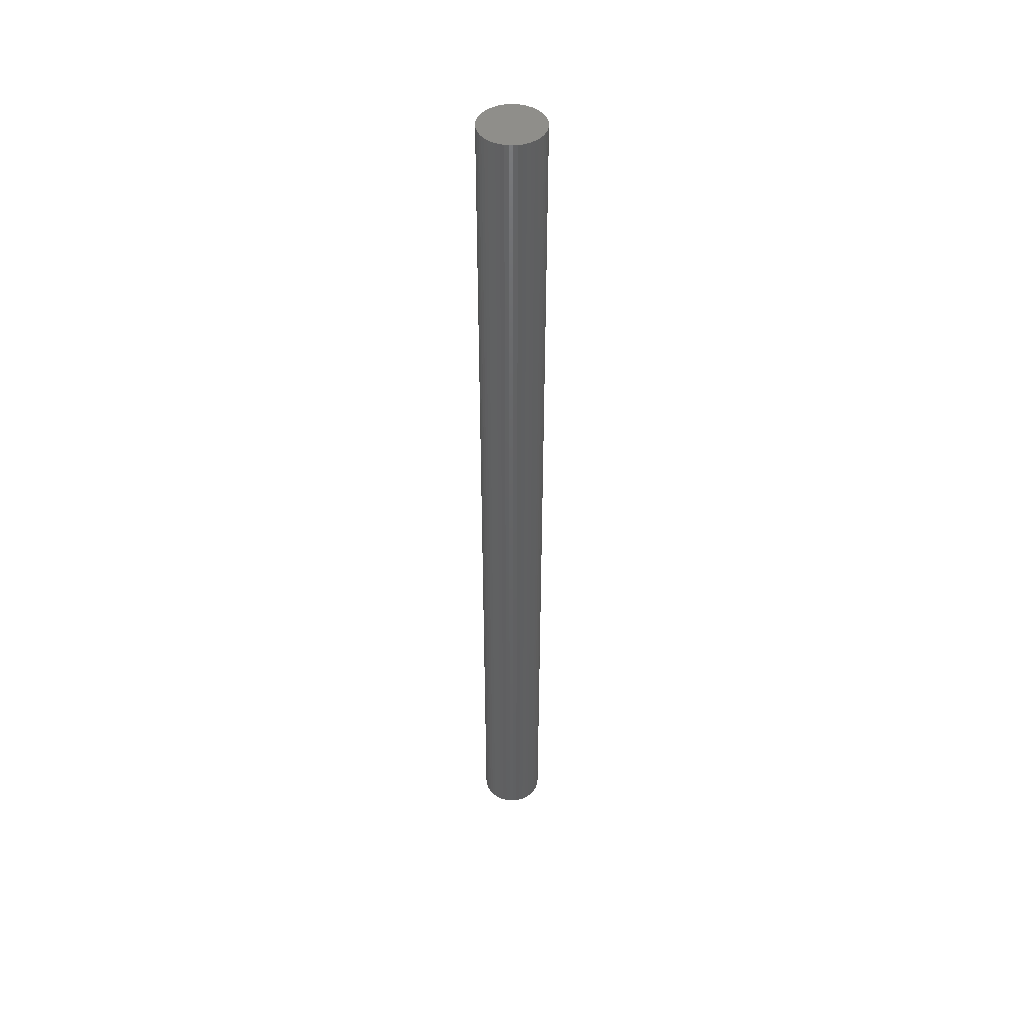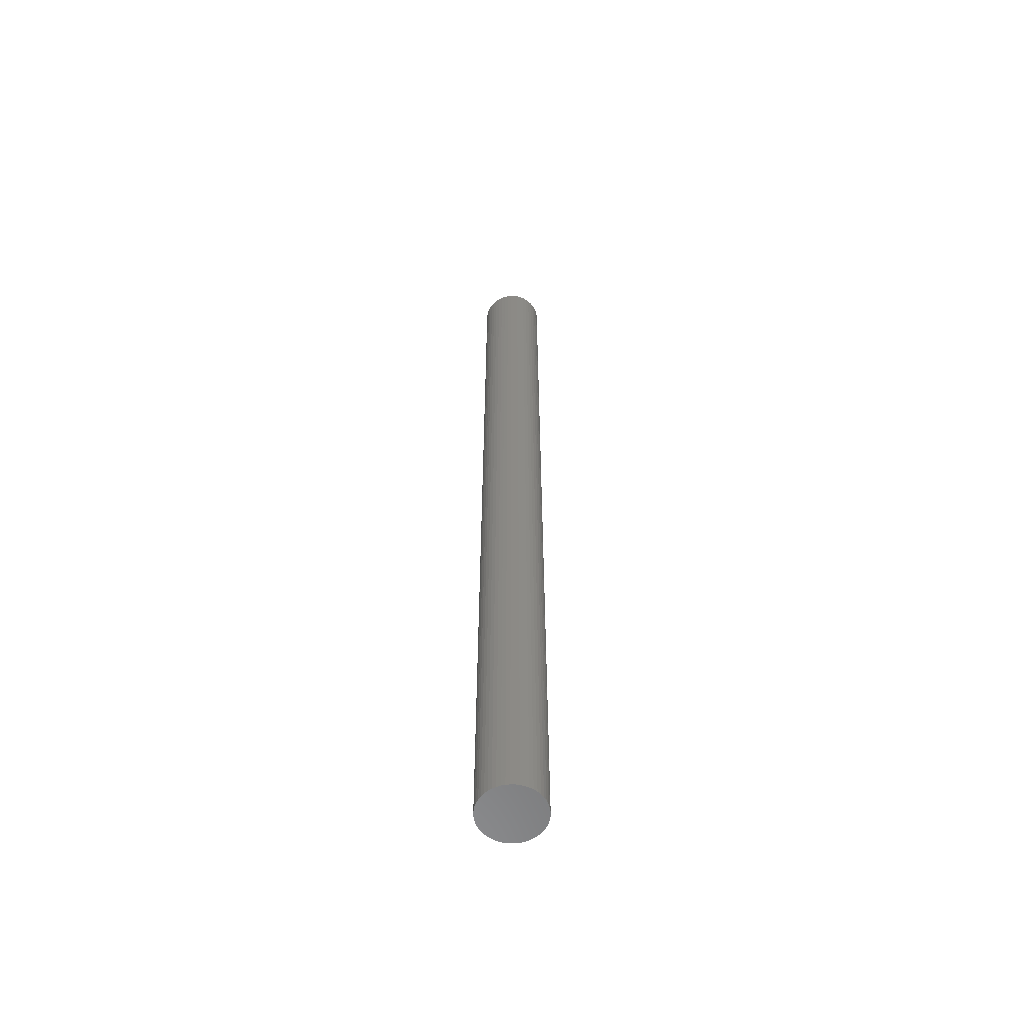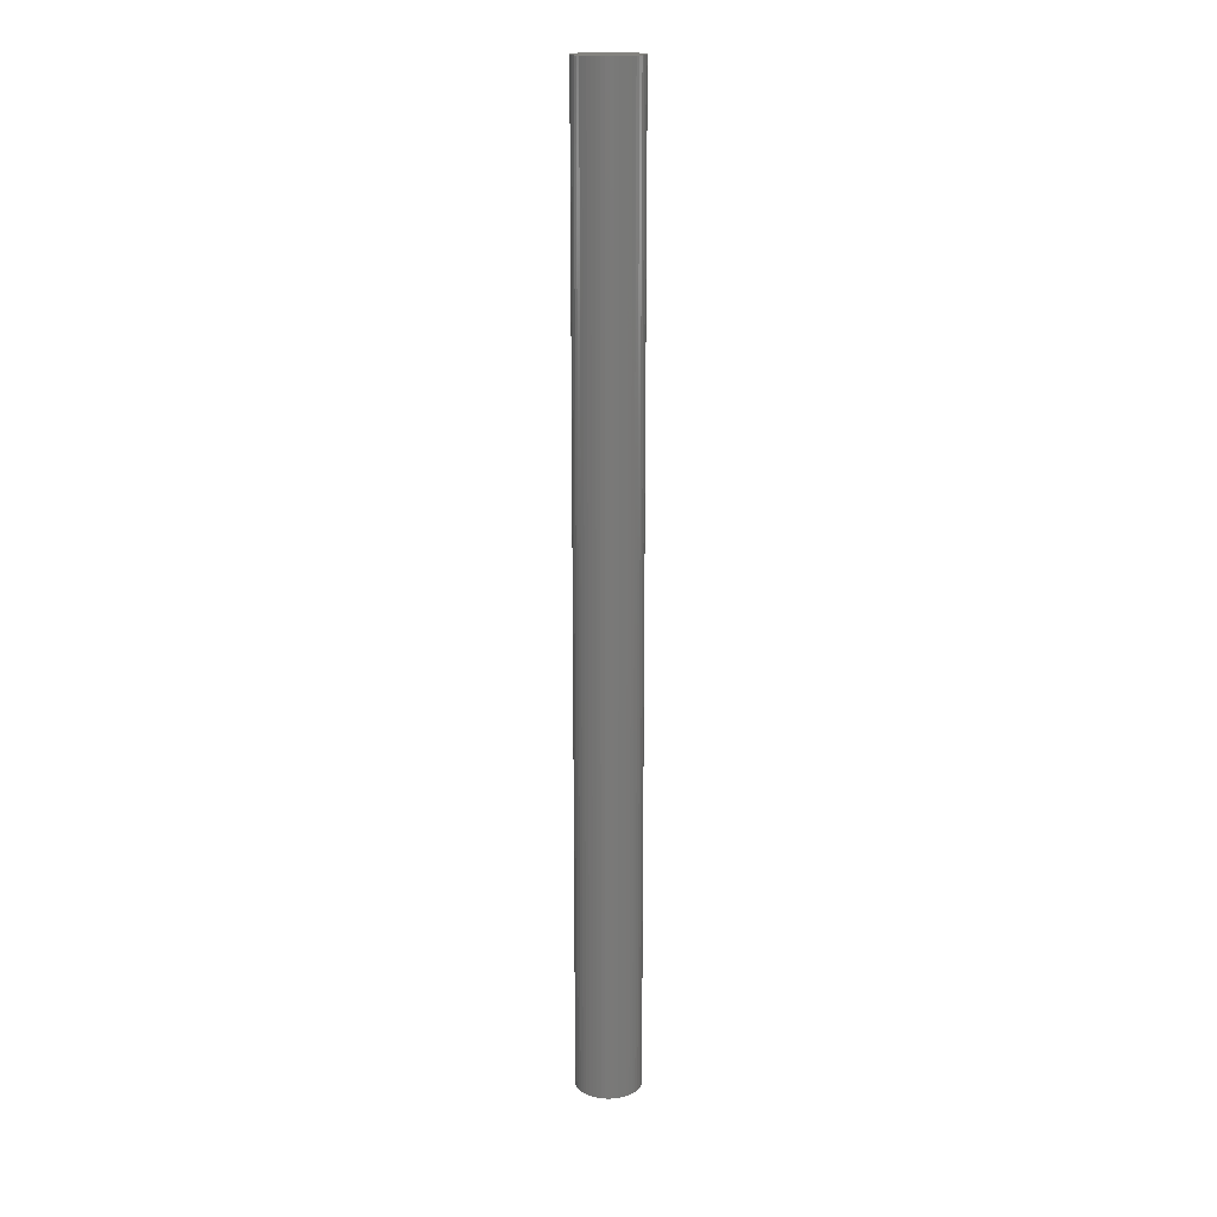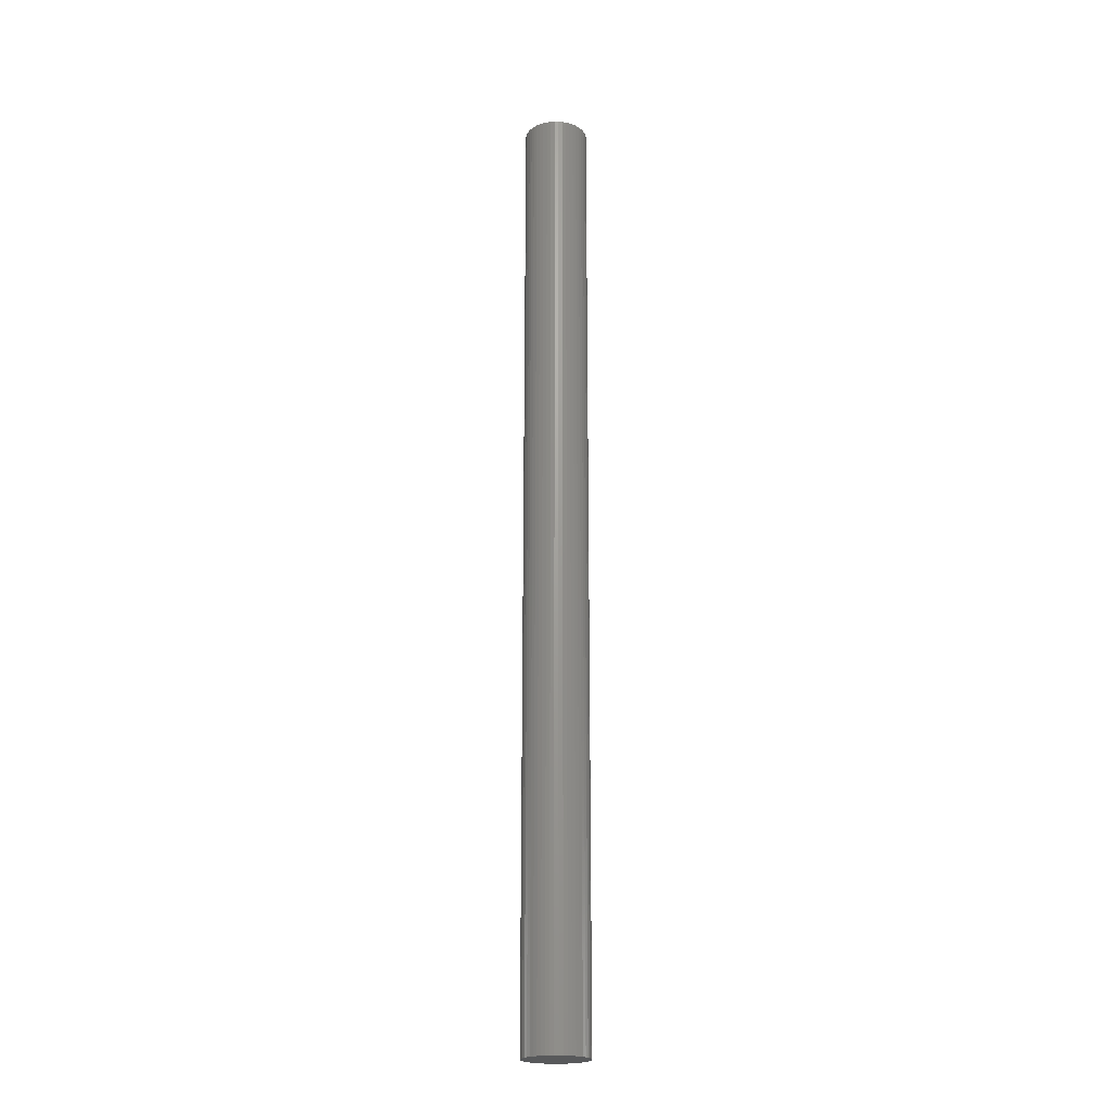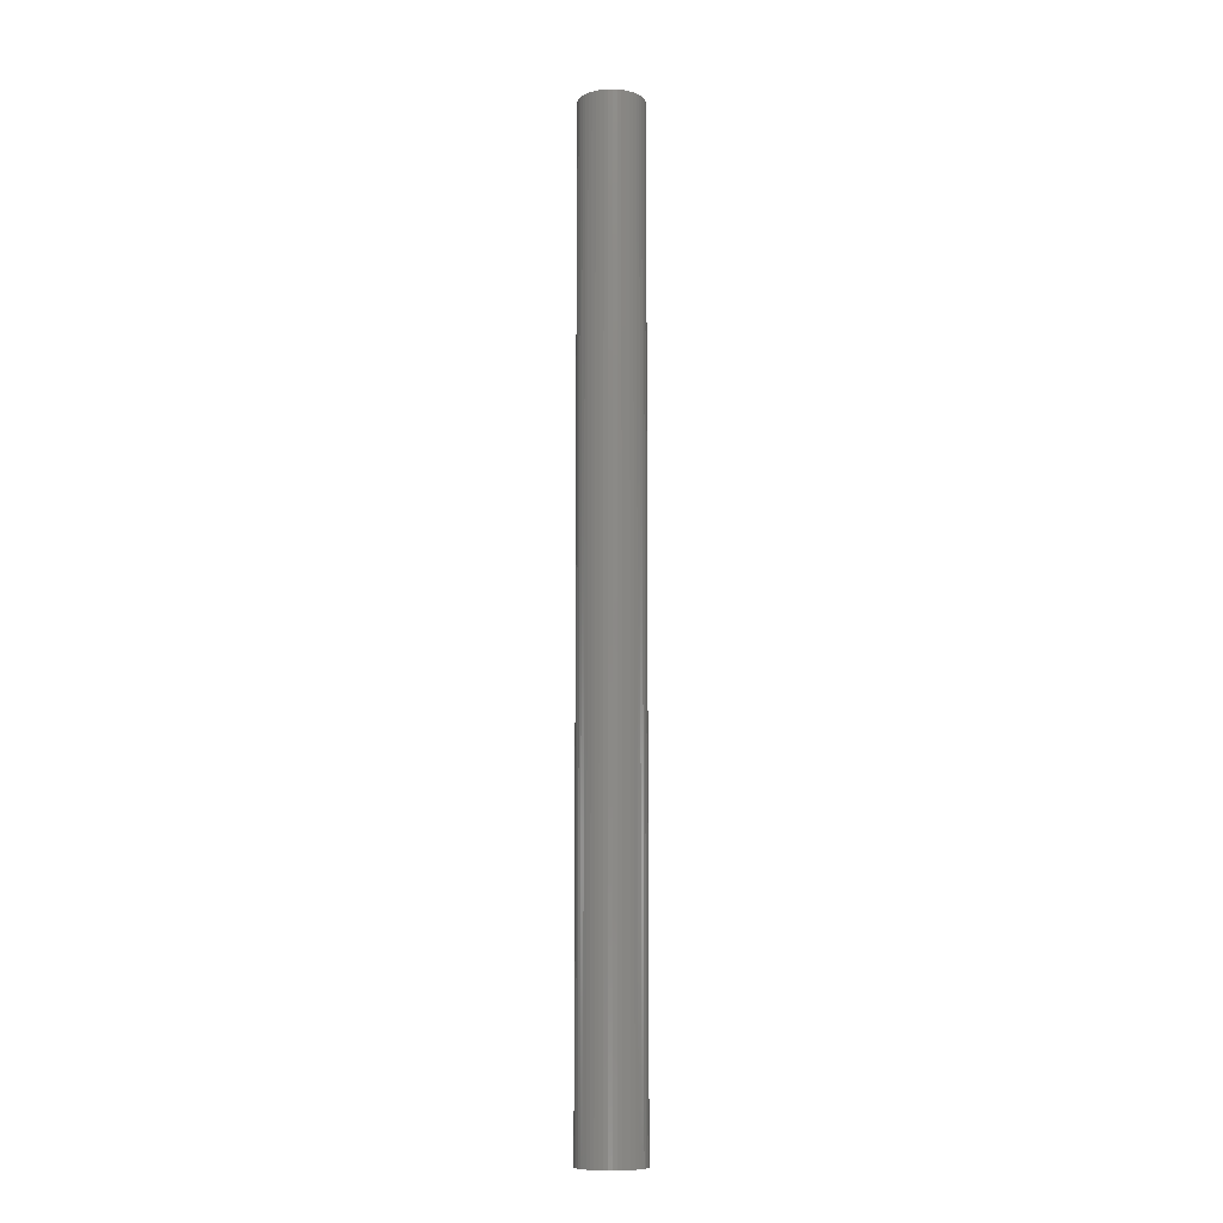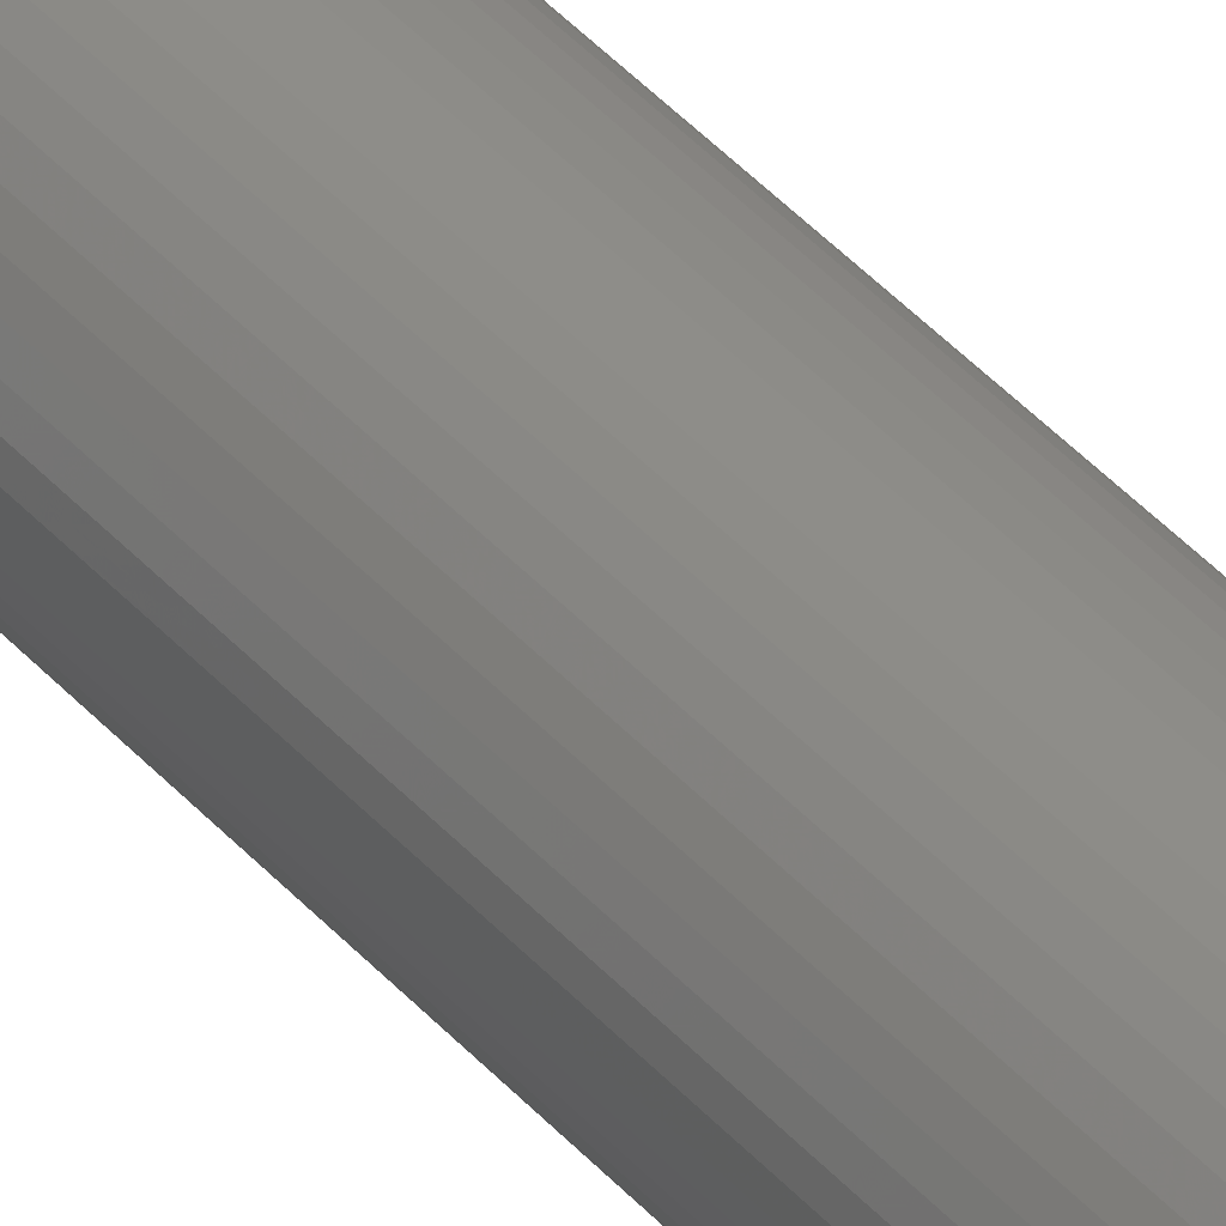
<metadata>
{"format":"stl","ext":"stl","renderer":"f3d","projection":"perspective","resolution":1024,"background":"white","views":[{"elev":45.5,"azim":-142.6,"up":"+Z"},{"elev":-58.5,"azim":-94.8,"up":"+Z"},{"elev":18.0,"azim":66.5,"up":"+Z"},{"elev":-21.4,"azim":-15.2,"up":"+Z"},{"elev":-10.1,"azim":-106.3,"up":"+Z"},{"elev":38.7,"azim":-35.7,"up":"+Y"}]}
</metadata>
<code>
# stl→obj: 100 verts, 196 faces
v 3.35 0 50
v 3.324 0.4199 -50
v 3.324 0.4199 50
v 3.35 0 -50
v 0.2103 3.343 -50
v -0.2103 3.343 50
v 0.2103 3.343 50
v -0.2103 3.343 -50
v 2.442 -2.293 50
v 2.71 -1.969 -50
v 2.71 -1.969 50
v 2.442 -2.293 -50
v 3.324 -0.4199 -50
v 3.245 -0.8331 -50
v 3.245 0.8331 -50
v 3.115 -1.233 -50
v 3.115 1.233 -50
v 2.936 -1.614 -50
v 2.936 1.614 -50
v 2.71 1.969 -50
v 2.442 2.293 -50
v 2.135 -2.581 -50
v 2.135 2.581 -50
v 1.795 -2.829 -50
v 1.795 2.829 -50
v 1.426 -3.031 -50
v 1.426 3.031 -50
v 1.035 -3.186 -50
v 1.035 3.186 -50
v 0.6277 -3.291 -50
v 0.6277 3.291 -50
v 0.2103 -3.343 -50
v -0.2103 -3.343 -50
v -0.6277 -3.291 -50
v -0.6277 3.291 -50
v -1.035 -3.186 -50
v -1.035 3.186 -50
v -1.426 -3.031 -50
v -1.426 3.031 -50
v -1.795 -2.829 -50
v -1.795 2.829 -50
v -2.135 -2.581 -50
v -2.135 2.581 -50
v -2.442 -2.293 -50
v -2.442 2.293 -50
v -2.71 -1.969 -50
v -2.71 1.969 -50
v -2.936 -1.614 -50
v -2.936 1.614 -50
v -3.115 -1.233 -50
v -3.115 1.233 -50
v -3.245 -0.8331 -50
v -3.245 0.8331 -50
v -3.324 -0.4199 -50
v -3.324 0.4199 -50
v -3.35 0 -50
v 3.324 -0.4199 50
v 3.245 0.8331 50
v 3.245 -0.8331 50
v 3.115 1.233 50
v 3.115 -1.233 50
v 2.936 1.614 50
v 2.936 -1.614 50
v 2.71 1.969 50
v 2.442 2.293 50
v 2.135 2.581 50
v 2.135 -2.581 50
v 1.795 2.829 50
v 1.795 -2.829 50
v 1.426 3.031 50
v 1.426 -3.031 50
v 1.035 3.186 50
v 1.035 -3.186 50
v 0.6277 3.291 50
v 0.6277 -3.291 50
v 0.2103 -3.343 50
v -0.2103 -3.343 50
v -0.6277 3.291 50
v -0.6277 -3.291 50
v -1.035 3.186 50
v -1.035 -3.186 50
v -1.426 3.031 50
v -1.426 -3.031 50
v -1.795 2.829 50
v -1.795 -2.829 50
v -2.135 2.581 50
v -2.135 -2.581 50
v -2.442 2.293 50
v -2.442 -2.293 50
v -2.71 1.969 50
v -2.71 -1.969 50
v -2.936 1.614 50
v -2.936 -1.614 50
v -3.115 1.233 50
v -3.115 -1.233 50
v -3.245 0.8331 50
v -3.245 -0.8331 50
v -3.324 0.4199 50
v -3.324 -0.4199 50
v -3.35 0 50
f 1 2 3
f 2 1 4
f 5 6 7
f 6 5 8
f 9 10 11
f 10 9 12
f 13 2 4
f 14 2 13
f 14 15 2
f 16 15 14
f 16 17 15
f 18 17 16
f 18 19 17
f 10 19 18
f 10 20 19
f 12 20 10
f 12 21 20
f 22 21 12
f 22 23 21
f 24 23 22
f 24 25 23
f 26 25 24
f 26 27 25
f 28 27 26
f 28 29 27
f 30 29 28
f 30 31 29
f 32 31 30
f 32 5 31
f 33 5 32
f 33 8 5
f 34 8 33
f 34 35 8
f 36 35 34
f 36 37 35
f 38 37 36
f 38 39 37
f 40 39 38
f 40 41 39
f 42 41 40
f 42 43 41
f 44 43 42
f 44 45 43
f 46 45 44
f 46 47 45
f 48 47 46
f 48 49 47
f 50 49 48
f 50 51 49
f 52 51 50
f 52 53 51
f 54 53 52
f 54 55 53
f 55 54 56
f 3 57 1
f 58 57 3
f 58 59 57
f 60 59 58
f 60 61 59
f 62 61 60
f 62 63 61
f 64 63 62
f 64 11 63
f 65 11 64
f 65 9 11
f 66 9 65
f 66 67 9
f 68 67 66
f 68 69 67
f 70 69 68
f 70 71 69
f 72 71 70
f 72 73 71
f 74 73 72
f 74 75 73
f 7 75 74
f 7 76 75
f 6 76 7
f 6 77 76
f 78 77 6
f 78 79 77
f 80 79 78
f 80 81 79
f 82 81 80
f 82 83 81
f 84 83 82
f 84 85 83
f 86 85 84
f 86 87 85
f 88 87 86
f 88 89 87
f 90 89 88
f 90 91 89
f 92 91 90
f 92 93 91
f 94 93 92
f 94 95 93
f 96 95 94
f 96 97 95
f 98 97 96
f 98 99 97
f 99 98 100
f 43 88 86
f 88 43 45
f 37 82 80
f 82 37 39
f 60 19 62
f 19 60 17
f 27 72 70
f 72 27 29
f 23 68 66
f 68 23 25
f 51 92 49
f 92 51 94
f 35 80 78
f 80 35 37
f 32 75 76
f 75 32 30
f 59 13 57
f 13 59 14
f 58 17 60
f 17 58 15
f 3 15 58
f 15 3 2
f 21 66 65
f 66 21 23
f 62 20 64
f 20 62 19
f 29 74 72
f 74 29 31
f 49 90 47
f 90 49 92
f 47 88 45
f 88 47 90
f 53 94 51
f 94 53 96
f 56 98 55
f 98 56 100
f 39 84 82
f 84 39 41
f 8 78 6
f 78 8 35
f 57 4 1
f 4 57 13
f 48 95 50
f 95 48 93
f 54 100 56
f 100 54 99
f 33 76 77
f 76 33 32
f 26 69 71
f 69 26 24
f 64 21 65
f 21 64 20
f 31 7 74
f 7 31 5
f 25 70 68
f 70 25 27
f 55 96 53
f 96 55 98
f 41 86 84
f 86 41 43
f 63 16 61
f 16 63 18
f 38 81 83
f 81 38 36
f 44 91 46
f 91 44 89
f 50 97 52
f 97 50 95
f 22 9 67
f 9 22 12
f 28 71 73
f 71 28 26
f 30 73 75
f 73 30 28
f 11 18 63
f 18 11 10
f 61 14 59
f 14 61 16
f 34 77 79
f 77 34 33
f 42 85 87
f 85 42 40
f 44 87 89
f 87 44 42
f 52 99 54
f 99 52 97
f 24 67 69
f 67 24 22
f 40 83 85
f 83 40 38
f 36 79 81
f 79 36 34
f 46 93 48
f 93 46 91

</code>
